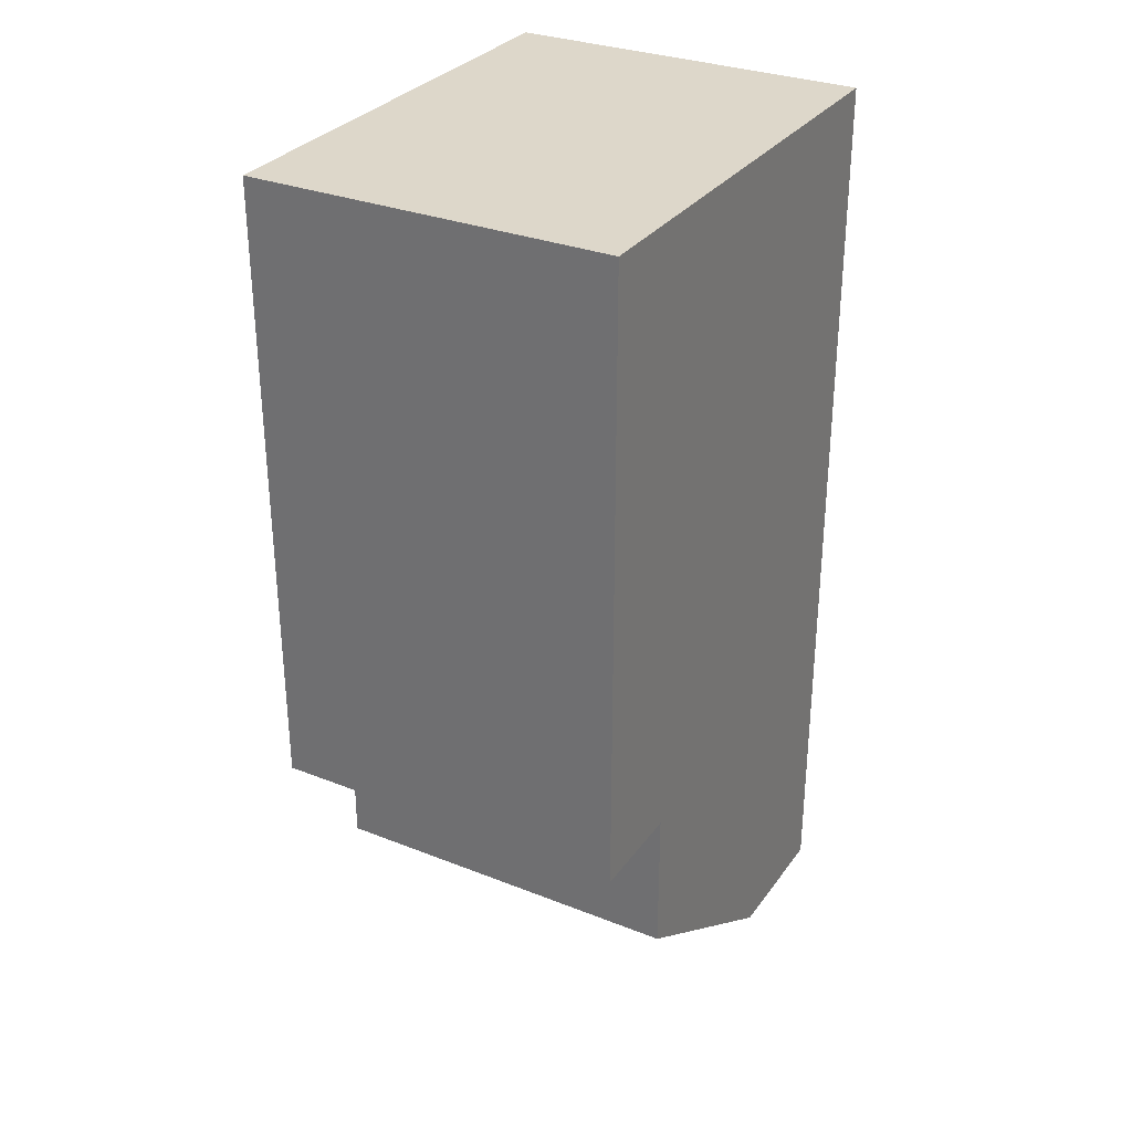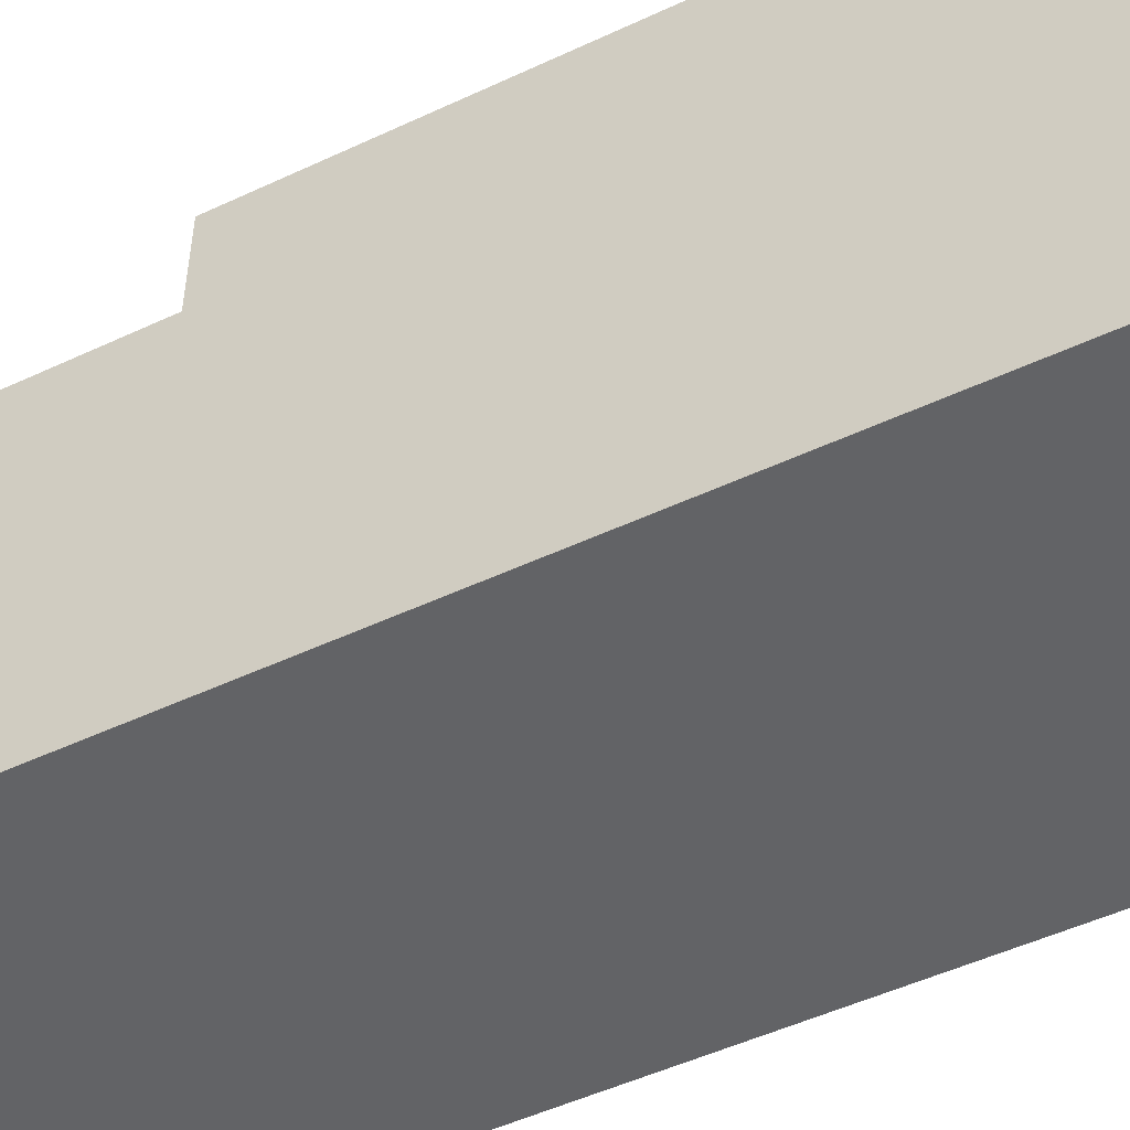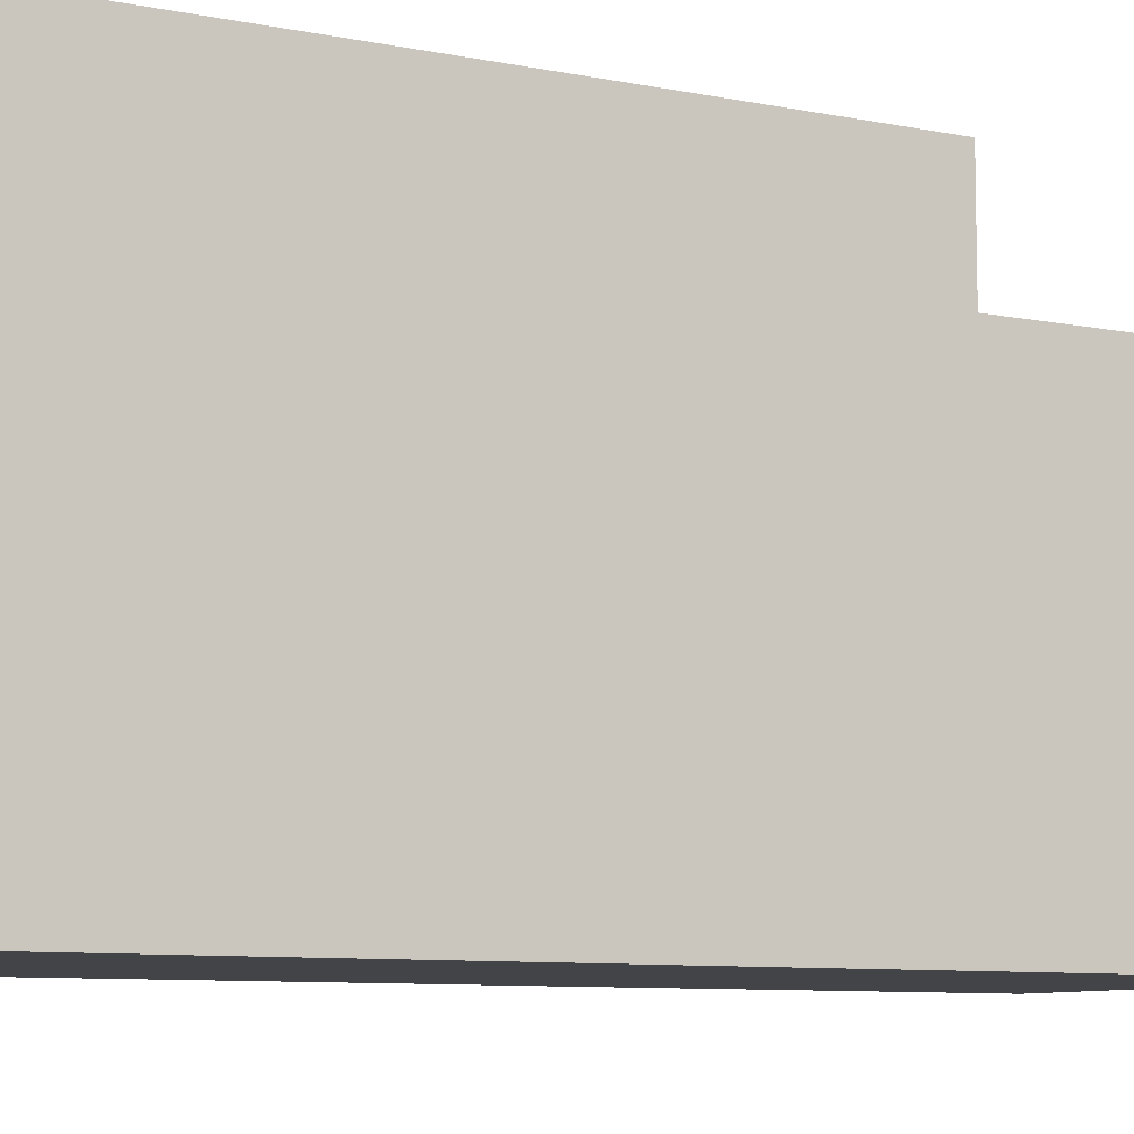
<metadata>
{"format":"obj","ext":"obj","renderer":"f3d","projection":"perspective","resolution":1024,"background":"white","views":[{"elev":30.9,"azim":-150.5,"up":"+Z"},{"elev":-50.9,"azim":-63.0,"up":"+Y"},{"elev":-8.3,"azim":60.5,"up":"+Y"}]}
</metadata>
<code>
g default
v 33.72 4.068 93.04
v 33.72 4.068 82.9
v 33.72 4.068 82.9
v 39.57 4.068 82.9
v 39.57 4.068 82.9
v 33.72 7.538 83.51
v 33.72 7.538 83.51
v 39.57 7.538 83.51
v 33.72 10.59 85.27
v 39.57 10.59 85.27
v 39.57 10.59 85.27
v 39.57 12.85 87.97
v 33.72 14.06 91.28
v 39.57 14.06 91.28
v 39.57 14.06 91.28
v 33.72 14.06 94.81
v 39.57 14.06 94.81
v 33.72 12.85 98.12
v 33.72 12.85 98.12
v 39.57 12.85 98.12
v 33.72 10.59 100.8
v 33.72 10.59 100.8
v 39.57 10.59 100.8
v 39.57 10.59 100.8
v 33.72 7.538 102.6
v 39.57 7.538 102.6
v 39.57 7.538 102.6
v 33.72 4.068 103.2
v 33.72 4.068 103.2
v 39.57 4.068 103.2
v 33.72 0.5981 102.6
v 39.57 0.5981 102.6
v 33.72 -2.453 100.8
v 39.57 -2.453 100.8
v 33.72 -4.718 98.12
v 33.72 -4.718 98.12
v 33.72 -5.923 94.81
v 33.72 -5.923 94.81
v 39.57 -5.923 94.81
v 39.57 -5.923 94.81
v 33.72 -5.923 91.28
v 33.72 -5.923 91.28
v 39.57 -5.923 91.28
v 39.57 -5.923 91.28
v 33.72 -4.718 87.97
v 33.72 -4.718 87.97
v 39.57 0.5981 83.51
v -38.2 4.068 93.04
v -32.34 4.068 93.04
v -38.2 4.068 82.9
v -38.2 4.068 82.9
v -32.34 4.068 82.9
v -32.34 4.068 82.9
v -38.2 10.59 100.8
v -32.34 10.59 100.8
v -32.34 10.59 100.8
v -38.2 7.538 102.6
v -38.2 -2.453 100.8
v -32.34 -2.453 100.8
v -38.2 -4.718 87.97
v -38.2 -2.453 85.27
v -38.2 -2.453 85.27
v -32.34 -2.453 85.27
v -32.34 0.5981 83.51
v -32.34 0.5981 83.51
v -20.62 4.459 -134.4
v -20.62 4.459 -134.4
v -26.52 5.037 -137.7
v -26.52 5.037 -137.7
v -20.62 12.38 -143.8
v -20.62 12.38 -143.8
v -20.62 23.05 -137.7
v -26.52 23.63 -134.4
v -20.62 23.63 -134.4
v -20.62 23.63 -134.4
v -20.62 23.05 -131.1
v -26.52 21.38 -128.2
v -26.52 21.38 -128.2
v -20.62 21.38 -128.2
v -26.52 18.84 -126.1
v -26.52 18.84 -126.1
v -20.62 18.84 -126.1
v -20.62 18.84 -126.1
v -26.52 15.71 -125
v -26.52 15.71 -125
v -20.62 15.71 -125
v -20.62 15.71 -125
v -26.52 12.38 -125
v -26.52 12.38 -125
v -20.62 12.38 -125
v -26.52 9.251 -126.1
v -20.62 9.251 -126.1
v -26.52 6.701 -128.2
v -20.62 6.701 -128.2
v -26.52 5.037 -131.1
v -26.52 5.037 -131.1
v 32.39 14.04 -134.4
v 38.29 14.04 -134.4
v 32.39 4.459 -134.4
v 32.39 4.459 -134.4
v 38.29 4.459 -134.4
v 38.29 4.459 -134.4
v 32.39 5.037 -137.7
v 32.39 5.037 -137.7
v 38.29 5.037 -137.7
v 38.29 5.037 -137.7
v 32.39 12.38 -143.8
v 38.29 12.38 -143.8
v 38.29 12.38 -143.8
v 32.39 15.71 -143.8
v 32.39 15.71 -143.8
v 38.29 15.71 -143.8
v 38.29 15.71 -143.8
v 32.39 18.84 -126.1
v 38.29 18.84 -126.1
v 38.29 18.84 -126.1
v 32.39 15.71 -125
v 32.39 6.701 -128.2
v 38.29 6.701 -128.2
v 38.29 5.037 -23.3
v 38.29 6.701 -26.18
v 38.29 6.701 -26.18
v 32.39 9.251 -28.32
v 32.39 12.38 -29.46
v 32.39 12.38 -29.46
v 38.29 12.38 -29.46
v 32.39 15.71 -29.46
v 32.39 15.71 -29.46
v 38.29 15.71 -29.46
v 38.29 15.71 -29.46
v 32.39 18.84 -28.32
v 32.39 18.84 -28.32
v 38.29 18.84 -28.32
v 38.29 18.84 -28.32
v 32.39 21.38 -26.18
v 32.39 21.38 -26.18
v 38.29 21.38 -26.18
v 38.29 21.38 -26.18
v 38.29 23.05 -23.3
v 32.39 23.63 -20.02
v 38.29 23.63 -20.02
v 38.29 23.63 -20.02
v 32.39 23.05 -16.74
v 38.29 23.05 -16.74
v 32.39 21.38 -13.86
v 38.29 21.38 -13.86
v 38.29 21.38 -13.86
v 32.39 18.84 -11.72
v 32.39 18.84 -11.72
v 38.29 18.84 -11.72
v 38.29 18.84 -11.72
v 32.39 15.71 -10.58
v 32.39 15.71 -10.58
v 38.29 15.71 -10.58
v 32.39 6.701 -13.86
v 32.39 6.701 -13.86
v 38.29 6.701 -13.86
v 38.29 6.701 -13.86
v 32.39 5.037 -16.74
v 32.39 5.037 -16.74
v 38.29 5.037 -16.74
v -20.62 15.71 -29.46
v -20.62 15.71 -29.46
v -26.52 18.84 -28.32
v -26.52 18.84 -28.32
v -20.62 23.63 -20.02
v -20.62 23.63 -20.02
v -20.62 15.71 -10.58
v -26.52 12.38 -10.58
v -20.62 12.38 -10.58
v -20.62 12.38 -10.58
v -20.62 9.251 -11.72
v -26.52 6.701 -13.86
v -26.52 6.701 -13.86
v -20.62 6.701 -13.86
v -26.52 5.037 -16.74
v -26.52 5.037 -16.74
v -20.62 5.037 -16.74
v -20.62 5.037 -16.74
v -25.02 37.44 -45.43
v -25.02 42.94 -45.43
v -33.16 37.44 -46.86
v -33.16 42.94 -46.86
v -33.52 37.44 -44.84
v -33.52 42.94 -44.84
v -25.38 37.44 -43.4
v -25.38 40.8 -43.4
v -25.38 39.85 -43.4
v -22.93 40.8 -42.97
v -22.58 39.96 -45
v 38.29 37.44 -43.4
v 38.29 42.94 -43.4
v 46.07 37.44 -46.86
v 46.07 42.94 -46.86
v 37.94 37.44 -45.43
v 37.94 42.94 -45.43
v 38.29 40.89 -43.4
v 37.94 40.8 -45.43
v 38.29 39.96 -43.4
v 37.94 39.85 -45.43
v 35.85 40.89 -42.97
v 35.49 40.8 -44.99
v -3.205 69.83 -71.47
v -23.43 10.41 -39.13
v -23.43 65.64 -57.18
v 35.97 10.41 -39.13
v 35.97 65.64 -57.18
v 35.97 10.41 -157.5
v 35.97 67.78 -137.7
v 21.11 5.037 48.82
v 27 6.701 51.7
v 27 6.701 51.7
v 21.11 6.701 51.7
v 21.11 15.71 54.98
v 27 18.84 53.84
v 27 18.84 53.84
v 21.11 23.63 45.54
v 21.11 23.05 42.26
v 21.11 23.05 42.26
v 27 21.38 39.38
v 27 18.84 37.24
v 27 18.84 37.24
v 21.11 18.84 37.24
v 27 15.71 36.1
v 27 15.71 36.1
v 21.11 15.71 36.1
v 21.11 15.71 36.1
v 27 12.38 36.1
v 27 12.38 36.1
v 21.11 12.38 36.1
v 21.11 12.38 36.1
v 27 9.251 37.24
v 27 9.251 37.24
v 21.11 9.251 37.24
v 21.11 9.251 37.24
v 21.11 6.701 39.38
v 27 5.037 42.26
v 21.11 5.037 42.26
v 21.11 5.037 42.26
v -37.8 14.04 45.54
v -31.91 4.459 45.54
v -37.8 4.459 45.54
v -31.91 5.037 48.82
v -31.91 5.037 48.82
v -37.8 5.037 48.82
v -37.8 5.037 48.82
v -31.91 6.701 51.7
v -31.91 6.701 51.7
v -37.8 6.701 51.7
v -37.8 6.701 51.7
v -31.91 9.251 53.84
v -37.8 15.71 54.98
v -37.8 15.71 54.98
v -31.91 18.84 53.84
v -31.91 18.84 53.84
v -37.8 18.84 53.84
v -37.8 18.84 53.84
v -31.91 21.38 51.7
v -37.8 15.71 36.1
v -37.8 15.71 36.1
v -31.91 12.38 36.1
v -31.91 12.38 36.1
v -37.8 5.037 42.26
v -31.91 9.251 -60.55
v -37.8 9.251 -60.55
v -31.91 12.38 -59.41
v -31.91 12.38 -59.41
v -31.91 15.71 -59.41
v -37.8 15.71 -59.41
v -37.8 15.71 -59.41
v -31.91 18.84 -60.55
v -37.8 18.84 -60.55
v -37.8 18.84 -60.55
v -31.91 21.38 -62.69
v -31.91 21.38 -62.69
v -37.8 21.38 -62.69
v -37.8 21.38 -62.69
v -31.91 23.05 -65.57
v -31.91 23.05 -65.57
v -37.8 23.05 -65.57
v -37.8 23.05 -65.57
v -31.91 23.63 -68.85
v -37.8 23.63 -68.85
v -31.91 23.05 -72.12
v -37.8 23.05 -72.12
v -31.91 21.38 -75.01
v -37.8 21.38 -75.01
v -37.8 21.38 -75.01
v -37.8 18.84 -77.15
v -37.8 18.84 -77.15
v -31.91 15.71 -78.28
v -31.91 15.71 -78.28
v -37.8 15.71 -78.28
v -37.8 15.71 -78.28
v -31.91 12.38 -78.28
v -31.91 12.38 -78.28
v -37.8 12.38 -78.28
v -37.8 12.38 -78.28
v -31.91 5.037 -72.12
v -37.8 5.037 -72.12
v -37.8 5.037 -72.12
v 27 14.04 -68.85
v 21.11 14.04 -68.85
v 27 4.459 -68.85
v 27 4.459 -68.85
v 21.11 18.84 -60.55
v 27 21.38 -62.69
v 27 21.38 -62.69
v 21.11 21.38 -62.69
v 21.11 23.05 -72.12
v 27 21.38 -75.01
v 21.11 12.38 -78.28
v 21.11 9.251 -77.15
v 21.11 9.251 -77.15
v 27 6.701 -75.01
v 27 5.037 -72.12
v 27 5.037 -72.12
v 21.11 5.037 -72.12
v 25.51 37.44 -43.44
v 25.51 42.94 -43.44
v 33.65 37.44 -42.01
v 33.65 42.94 -42.01
v 34 37.44 -44.03
v 34 42.94 -44.03
v 25.87 37.44 -45.46
v 25.87 42.94 -45.46
v 25.51 40.89 -43.44
v 25.87 40.8 -45.46
v 25.51 39.96 -43.44
v 25.87 39.85 -45.46
v 23.06 39.96 -43.87
v -37.81 37.44 -45.46
v -45.94 37.44 -44.03
v -45.94 42.94 -44.03
v -45.58 42.94 -42.01
v -37.45 37.44 -43.44
v -37.45 40.8 -43.44
v -37.81 39.96 -45.46
v -37.45 39.85 -43.44
v -35.36 40.89 -45.89
v -35 40.8 -43.87
v -35.36 39.96 -45.89
v -35 39.85 -43.87
v 3.693 58.46 -24.52
v 3.693 69.83 -24.52
v -15.18 58.46 -24.52
v -35.48 10.41 68.66
v -35.48 67.78 48.82
v 23.92 10.41 68.66
v 23.92 67.78 48.82
v 23.92 40.15 -49.09
v -35.48 40.15 -49.09
v 23.92 10.41 -91.54
v -33.92 41.73 -65.28
v 34.29 41.66 -65.28
v -33.92 0.6091 -81.18
v 34.29 0.6091 -81.18
v 39.57 4.068 193.2
v 33.72 7.538 193.9
v 33.72 7.538 193.9
v 39.57 7.538 193.9
v 39.57 7.538 193.9
v 33.72 10.59 195.6
v 33.72 10.59 195.6
v 39.57 10.59 195.6
v 39.57 10.59 195.6
v 33.72 12.85 198.3
v 39.57 7.538 212.9
v 33.72 4.068 213.5
v 33.72 4.068 213.5
v 39.57 -4.718 208.5
v 39.57 -2.453 195.6
v 39.57 0.5981 193.9
v 39.57 0.5981 193.9
v -38.2 4.068 203.4
v -32.34 4.068 193.2
v -32.34 4.068 193.2
v -38.2 7.538 193.9
v -32.34 7.538 193.9
v -32.34 7.538 193.9
v -38.2 10.59 195.6
v -38.2 10.59 195.6
v -32.34 10.59 195.6
v -38.2 12.85 198.3
v -38.2 12.85 198.3
v -32.34 12.85 198.3
v -32.34 12.85 198.3
v -38.2 14.06 201.6
v -38.2 14.06 201.6
v -38.2 14.06 205.1
v -32.34 14.06 205.1
v -38.2 12.85 208.5
v -38.2 12.85 208.5
v -32.34 12.85 208.5
v -38.2 10.59 211.2
v -32.34 10.59 211.2
v -38.2 7.538 212.9
v -38.2 7.538 212.9
v -32.34 7.538 212.9
v -32.34 7.538 212.9
v -38.2 4.068 213.5
v -38.2 4.068 213.5
v -32.34 4.068 213.5
v -32.34 4.068 213.5
v -38.2 0.5981 212.9
v -32.34 -4.718 208.5
v -32.34 -4.718 208.5
v -38.2 -5.923 205.1
v -38.2 -5.923 205.1
v -32.34 -5.923 205.1
v -32.34 -5.923 205.1
v -38.2 -5.923 201.6
v -38.2 -5.923 201.6
v -32.34 -5.923 201.6
v -32.34 -5.923 201.6
v -26.52 14.04 -24.06
v -26.52 4.459 -24.06
v -26.52 4.459 -24.06
v -26.52 5.037 -27.34
v -26.52 5.037 -27.34
v -20.62 5.037 -27.34
v -20.62 5.037 -27.34
v -26.52 6.701 -30.22
v -26.52 6.701 -30.22
v -20.62 6.701 -30.22
v -20.62 6.701 -30.22
v -26.52 9.251 -32.36
v -26.52 9.251 -32.36
v -20.62 15.71 -33.5
v -26.52 18.84 -32.36
v -26.52 18.84 -32.36
v -20.62 18.84 -32.36
v -20.62 18.84 -32.36
v -26.52 21.38 -30.22
v -26.52 21.38 -30.22
v -20.62 21.38 -30.22
v -20.62 21.38 -30.22
v -26.52 23.05 -27.34
v -20.62 15.71 -14.63
v -26.52 12.38 -14.63
v -26.52 12.38 -14.63
v -20.62 5.037 -20.79
v 32.39 14.04 -24.06
v 32.39 9.251 -32.36
v 32.39 12.38 -33.5
v 32.39 12.38 -33.5
v 38.29 12.38 -33.5
v 38.29 15.71 -33.5
v 38.29 15.71 -33.5
v 32.39 18.84 -32.36
v 38.29 18.84 -32.36
v 38.29 18.84 -32.36
v 32.39 21.38 -30.22
v 32.39 21.38 -30.22
v 38.29 21.38 -30.22
v 38.29 21.38 -30.22
v 32.39 23.05 -27.34
v 32.39 23.05 -27.34
v 38.29 23.05 -27.34
v 38.29 23.05 -27.34
v 32.39 23.63 -24.06
v 32.39 23.63 -24.06
v 32.39 23.05 -20.79
v 38.29 23.05 -20.79
v 32.39 21.38 -17.9
v 32.39 21.38 -17.9
v 38.29 21.38 -17.9
v 32.39 18.84 -15.76
v 38.29 18.84 -15.76
v 32.39 15.71 -14.63
v 32.39 15.71 -14.63
v 38.29 15.71 -14.63
v 38.29 15.71 -14.63
v 32.39 12.38 -14.63
v 32.39 12.38 -14.63
v 38.29 12.38 -14.63
v 38.29 12.38 -14.63
v 32.39 9.251 -15.76
v 38.29 5.037 -20.79
v 38.29 5.037 -20.79
v 32.39 14.04 90.32
v 38.29 14.04 90.32
v 32.39 4.459 90.32
v 32.39 4.459 90.32
v 38.29 4.459 90.32
v 38.29 4.459 90.32
v 32.39 5.037 87.04
v 32.39 5.037 87.04
v 32.39 21.38 84.16
v 32.39 21.38 84.16
v 38.29 21.38 84.16
v 32.39 21.38 96.48
v 32.39 21.38 96.48
v 32.39 9.251 98.62
v 38.29 9.251 98.62
v 32.39 6.701 96.48
v 32.39 6.701 96.48
v 32.39 5.037 93.6
v 38.29 5.037 93.6
v 38.29 5.037 93.6
v -20.62 14.04 90.32
v -26.52 4.459 90.32
v -26.52 4.459 90.32
v -20.62 4.459 90.32
v -20.62 4.459 90.32
v -26.52 5.037 87.04
v -26.52 5.037 87.04
v -20.62 5.037 87.04
v -20.62 5.037 87.04
v -26.52 6.701 84.16
v -26.52 6.701 84.16
v -20.62 6.701 84.16
v -26.52 9.251 82.02
v -20.62 9.251 82.02
v -26.52 12.38 80.88
v -20.62 12.38 80.88
v -26.52 15.71 80.88
v -26.52 15.71 80.88
v -26.52 18.84 82.02
v -26.52 18.84 82.02
v -20.62 18.84 82.02
v -20.62 18.84 82.02
v -26.52 21.38 84.16
v -26.52 21.38 84.16
v -20.62 21.38 84.16
v -20.62 21.38 84.16
v -26.52 23.05 87.04
v -26.52 23.05 87.04
v -20.62 23.05 93.6
v -26.52 21.38 96.48
v -26.52 21.38 96.48
v -20.62 21.38 96.48
v -20.62 21.38 96.48
v -26.52 18.84 98.62
v -26.52 18.84 98.62
v -20.62 18.84 98.62
v -20.62 18.84 98.62
v -26.52 15.71 99.76
v -33.16 42.94 63.48
v -33.52 37.44 65.5
v -33.52 42.94 65.5
v 46.43 42.94 65.5
v 46.07 37.44 63.48
v 46.07 42.94 63.48
v 15.67 69.83 46
v -3.205 58.46 38.87
v -3.205 69.83 38.87
v -23.43 10.41 71.21
v 35.97 10.41 -47.18
v 35.97 67.78 -27.34
v -23.43 10.41 -47.18
v -23.43 40.15 70.57
v 35.97 40.15 70.57
v -23.43 10.41 113
v 35.97 10.41 113
v -23.23 36.23 113.1
v 36.17 36.23 113.1
v -7.371 36.23 113.1
v 19.45 36.23 113.1
v -23.43 41.16 69.89
v 35.97 41.16 69.89
v -7.371 39.82 113.1
v 19.45 39.82 113.1
v 27 14.04 155.9
v 27 4.459 155.9
v 21.11 4.459 155.9
v 21.11 4.459 155.9
v 27 5.037 159.2
v 21.11 5.037 159.2
v 27 6.701 162
v 21.11 6.701 162
v 21.11 6.701 162
v 27 9.251 164.2
v 27 9.251 164.2
v 21.11 9.251 164.2
v 21.11 9.251 164.2
v 27 12.38 165.3
v 27 12.38 165.3
v 21.11 12.38 165.3
v 27 21.38 162
v 27 21.38 162
v 21.11 21.38 162
v 21.11 21.38 162
v 27 23.05 159.2
v 27 23.05 159.2
v 21.11 23.05 159.2
v 21.11 23.05 159.2
v 27 23.63 155.9
v 27 23.63 155.9
v 27 9.251 147.6
v 27 9.251 147.6
v 21.11 9.251 147.6
v -37.8 4.459 155.9
v -37.8 12.38 165.3
v -31.91 15.71 165.3
v -37.8 15.71 165.3
v -37.8 15.71 165.3
v -37.8 18.84 164.2
v -31.91 21.38 162
v -31.91 21.38 162
v -37.8 21.38 162
v -31.91 23.05 159.2
v -31.91 23.05 159.2
v -37.8 23.05 159.2
v -37.8 23.05 159.2
v -31.91 23.63 155.9
v -31.91 23.63 155.9
v -37.8 23.63 155.9
v -37.8 23.63 155.9
v -31.91 23.05 152.6
v -31.91 23.05 152.6
v -37.8 23.05 152.6
v -31.91 21.38 149.7
v -37.8 21.38 149.7
v -31.91 18.84 147.6
v -37.8 18.84 147.6
v -31.91 15.71 146.4
v -31.91 15.71 146.4
v -31.91 12.38 146.4
v -31.91 12.38 146.4
v -37.8 12.38 146.4
v -37.8 12.38 146.4
v -31.91 9.251 147.6
v -31.91 9.251 147.6
v -37.8 9.251 147.6
v -37.8 9.251 147.6
v -31.91 6.701 149.7
v -31.91 6.701 149.7
v -31.91 4.459 41.5
v -37.8 4.459 41.5
v -37.8 4.459 41.5
v -31.91 5.037 44.77
v -31.91 5.037 44.77
v -37.8 5.037 44.77
v -37.8 5.037 44.77
v -31.91 6.701 47.66
v -31.91 6.701 47.66
v -37.8 6.701 47.66
v -31.91 23.05 44.77
v -37.8 23.05 44.77
v -37.8 23.05 44.77
v -31.91 18.84 33.2
v -37.8 18.84 33.2
v -31.91 6.701 35.34
v -31.91 5.037 38.22
v -31.91 5.037 38.22
v -37.8 5.037 38.22
v 27 4.459 41.5
v 27 4.459 41.5
v 21.11 4.459 41.5
v 27 5.037 44.77
v 27 5.037 44.77
v 21.11 5.037 44.77
v 21.11 5.037 44.77
v 27 6.701 47.66
v 27 6.701 47.66
v 21.11 6.701 47.66
v 21.11 6.701 47.66
v 27 9.251 49.8
v 27 9.251 49.8
v 21.11 9.251 49.8
v 21.11 9.251 49.8
v 21.11 12.38 50.93
v 27 15.71 50.93
v 21.11 15.71 50.93
v 21.11 15.71 50.93
v 27 18.84 49.8
v 21.11 18.84 49.8
v 27 21.38 47.66
v 21.11 21.38 47.66
v 21.11 21.38 47.66
v 27 23.05 44.77
v 27 23.05 44.77
v 21.11 23.05 44.77
v 21.11 23.05 44.77
v 27 23.63 41.5
v 27 23.63 41.5
v 21.11 23.63 41.5
v 27 18.84 33.2
v 27 18.84 33.2
v 21.11 18.84 33.2
v 21.11 18.84 33.2
v 27 15.71 32.06
v 27 15.71 32.06
v 21.11 15.71 32.06
v 21.11 15.71 32.06
v 27 12.38 32.06
v 27 12.38 32.06
v 25.51 40.89 66.9
v 25.87 40.8 64.88
v 25.51 39.96 66.9
v -37.81 40.89 64.88
v -37.45 40.8 66.9
v 23.92 10.41 60.61
v -35.48 65.64 78.66
v -35.48 10.41 179
v -35.48 67.78 159.2
v -35.48 40.15 61.25
v 23.92 10.41 18.8
v -35.48 10.41 18.8
v -35.68 36.23 18.72
v 7.859 36.23 18.72
v -18.96 36.23 18.72
v 23.92 41.16 61.93
v -35.48 41.16 61.93
v 7.859 39.82 18.72
v -18.96 39.82 18.72
v -35.48 43.97 174.9
v 23.92 43.97 174.9
v -35.6 0.6091 113.3
v -35.6 92.73 113.3
v -35.6 0.6091 252
v 36.19 92.73 252
v 36.19 92.73 113.3
v -35.09 4e-06 94.36
v -35.09 94.02 94.36
v 36.76 0 94.36
v 36.76 94.02 94.36
v 36.76 0 -28.98
v 36.76 94.02 -28.98
v -35.09 4e-06 -28.98
v -35.09 94.02 -28.98
v -35.09 73.75 94.36
v 36.76 73.75 94.36
v 36.76 73.75 -28.98
v -35.09 73.75 -28.98
v 36.76 0 -86.73
v -35.09 4e-06 -86.73
v 36.76 27.56 -86.73
v -35.09 27.56 -86.73
v 36.76 0 -57.93
v -35.09 4e-06 -57.93
v 36.76 73.75 -57.93
v -35.09 73.75 -57.93
g carbody
f 717 724 723 715
f 719 725 724 717
f 728 730 729 727
f 723 716 722 726
f 718 720 722 716
f 719 717 715 721
f 724 718 716 723
f 725 720 718 724
f 726 722 720 725
f 726 721 715 723
f 721 732 731 719
f 726 734 732 721
f 733 729 730 734
f 731 727 729 733
f 732 728 727 731
f 734 730 728 732
f 734 726 725 733
f 733 725 719 731

</code>
